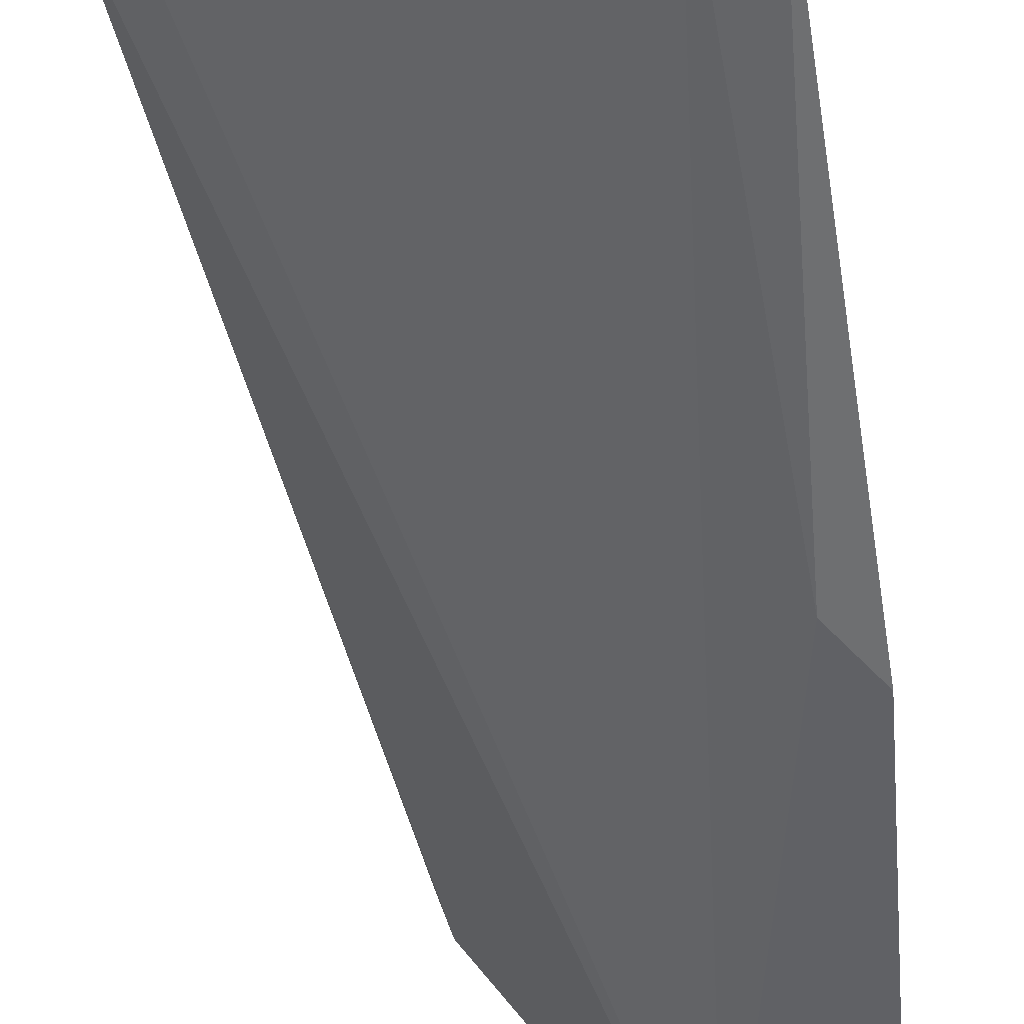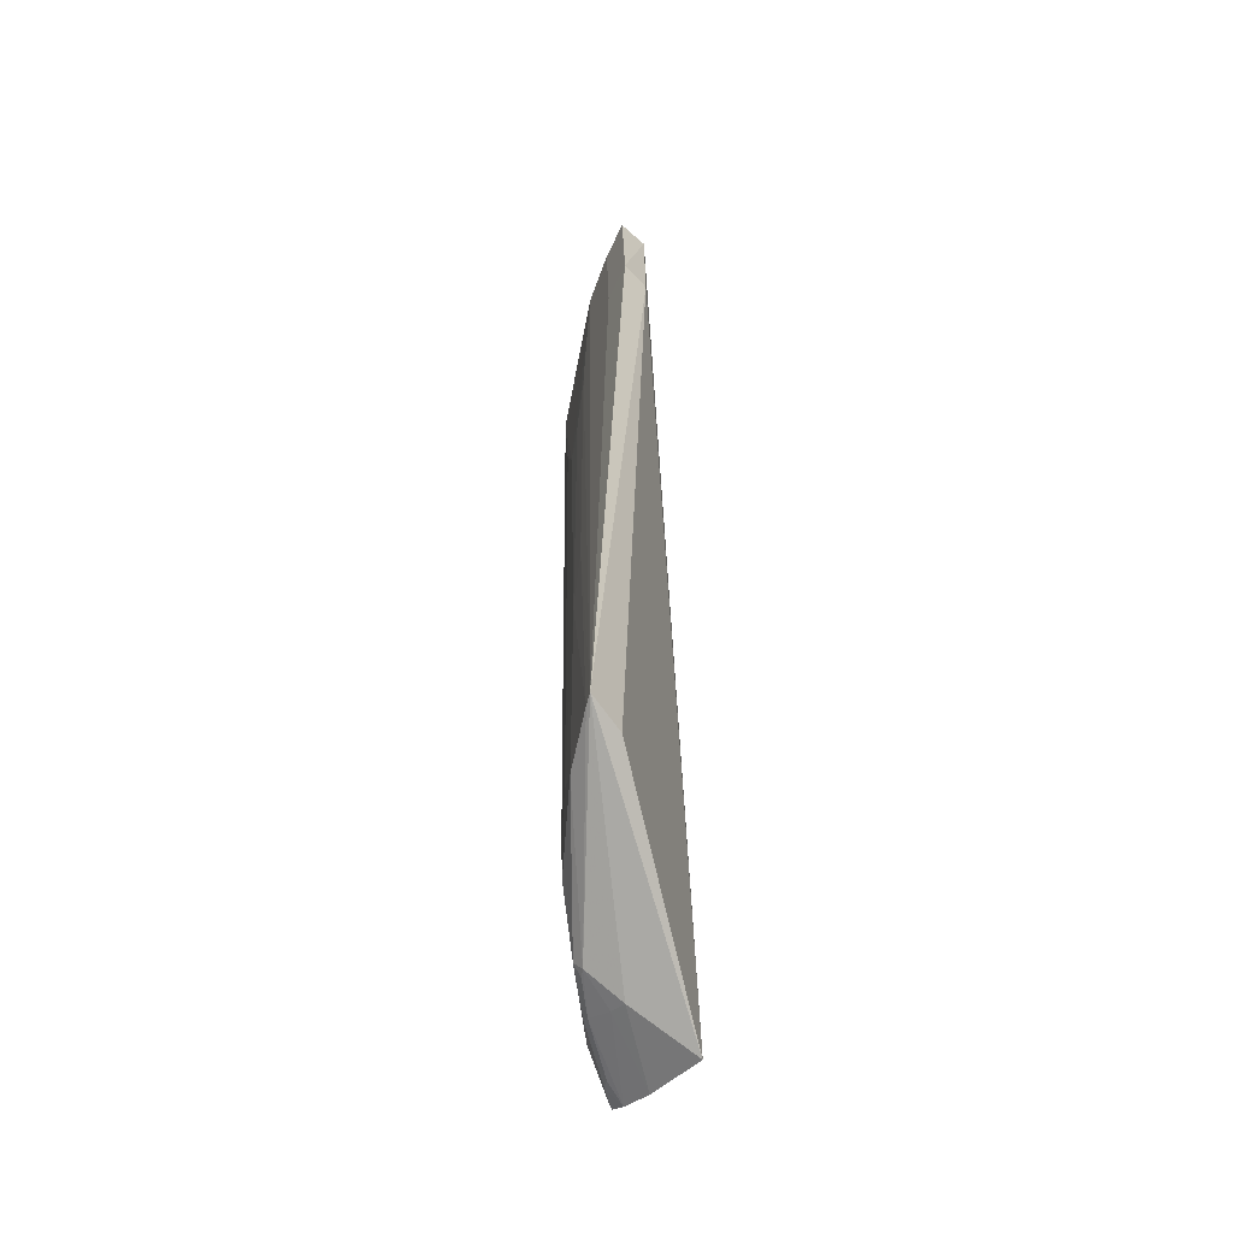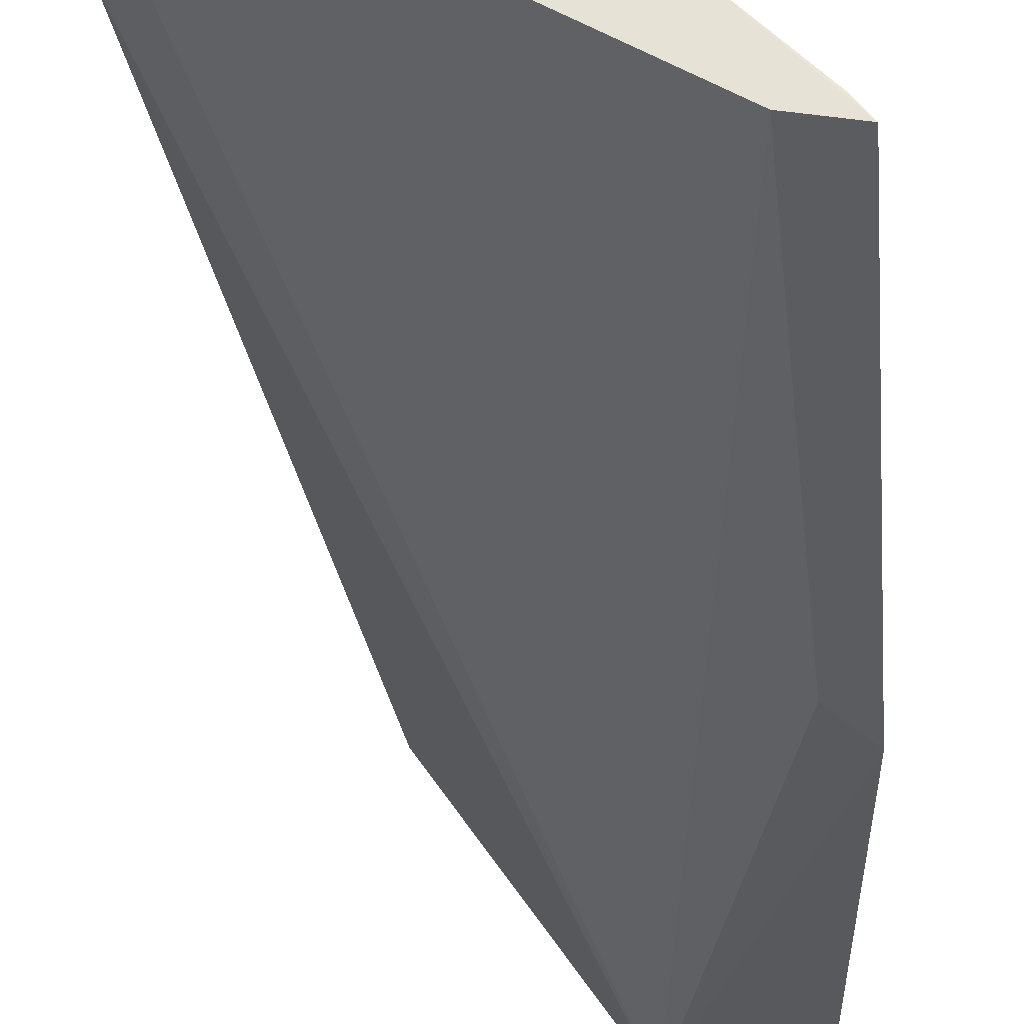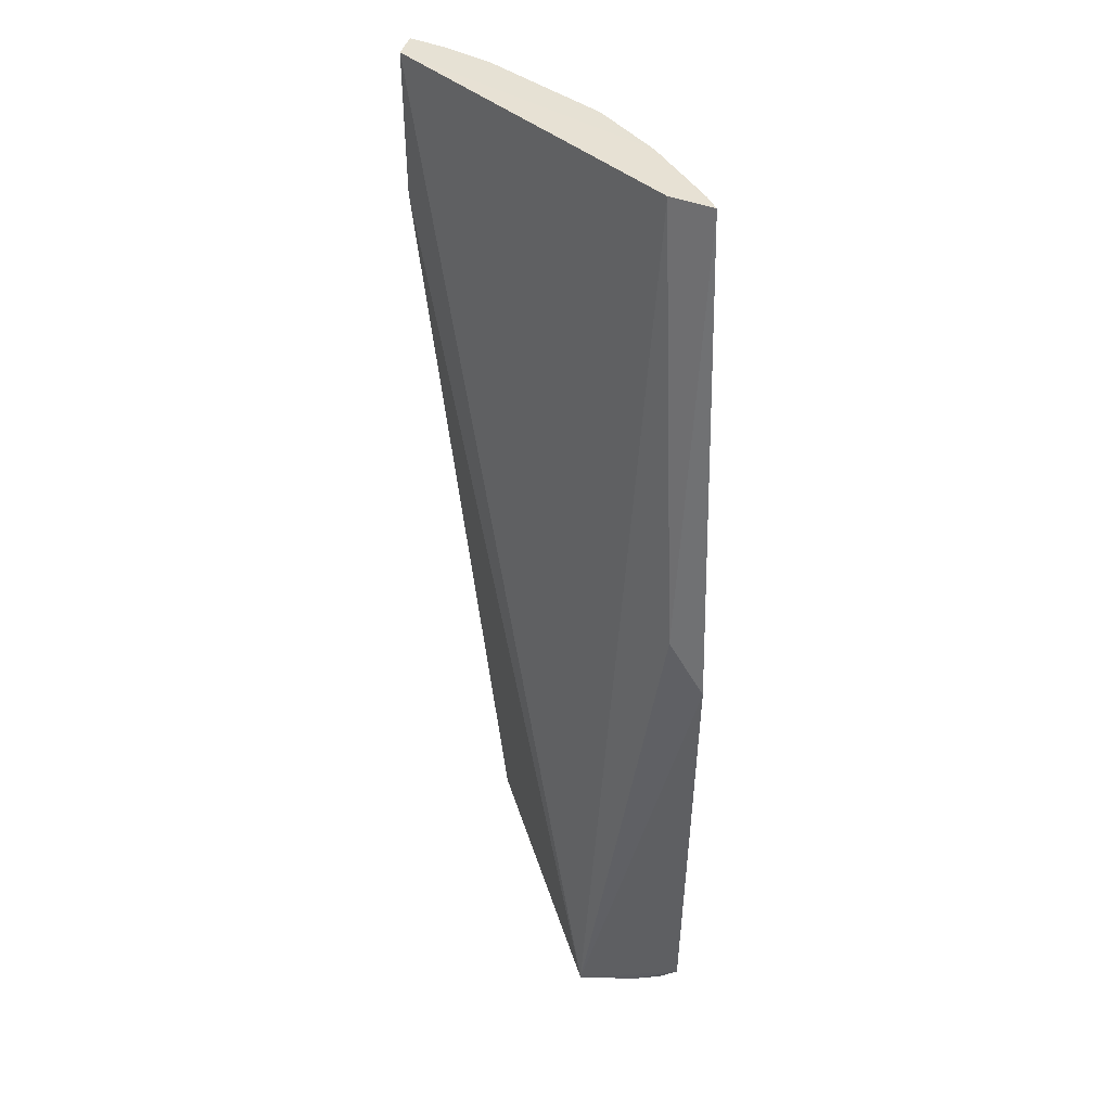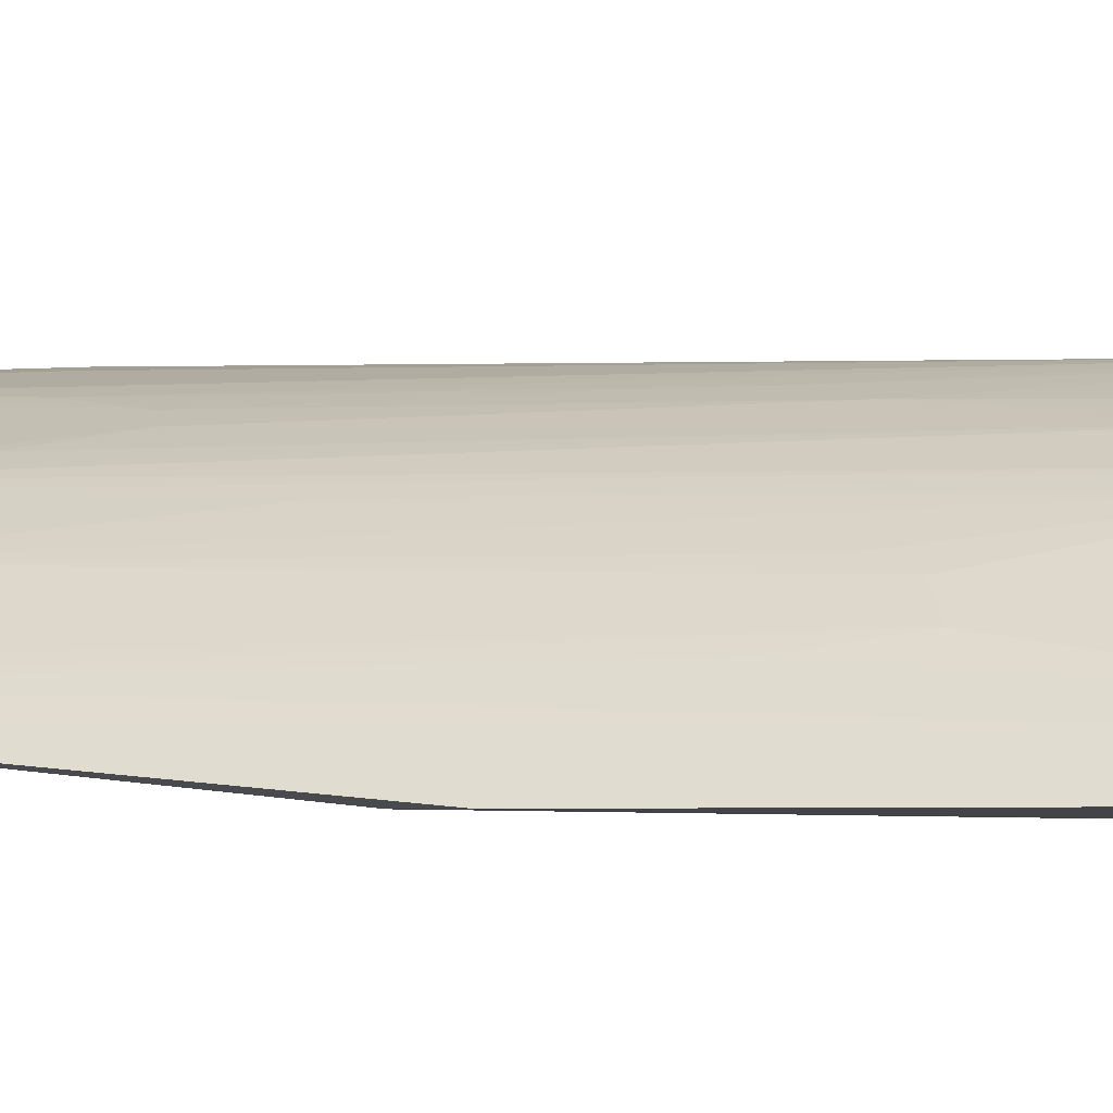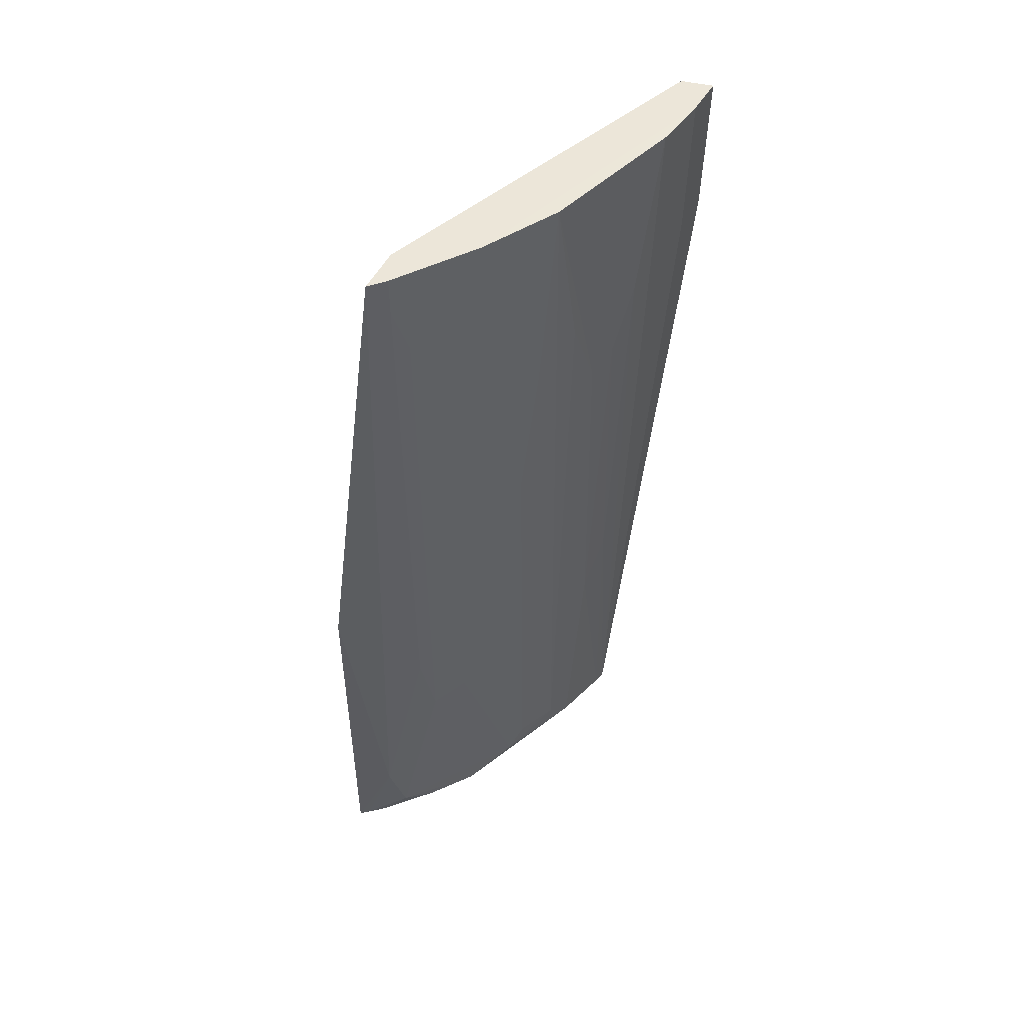
<metadata>
{"format":"obj","ext":"obj","renderer":"f3d","projection":"perspective","resolution":1024,"background":"white","views":[{"elev":-47.1,"azim":5.9,"up":"+Y"},{"elev":-64.8,"azim":-128.0,"up":"+Z"},{"elev":-29.0,"azim":1.8,"up":"+Y"},{"elev":39.2,"azim":18.2,"up":"+Z"},{"elev":-6.7,"azim":106.4,"up":"+Y"},{"elev":50.8,"azim":107.3,"up":"+Z"}]}
</metadata>
<code>
v 0.04173 0.05151 0.06467
v 0.04454 0.05104 0.06468
v 0.03971 0.05616 0.06472
v 0.022 0.06319 0.06468
v 0.03882 0.04716 0.004765
v 0.02911 0.05965 0.00917
v 0.02835 0.06213 0.00923
v 0.03913 0.05163 0.005782
v 0.03724 0.05697 0.009232
v 0.04211 0.05279 0.02097
v 0.04371 0.05045 0.008495
v 0.0396 0.05445 0.007189
v 0.03236 0.06022 0.009274
v 0.04294 0.05281 0.05882
v 0.04371 0.05207 0.06217
v 0.04373 0.05207 0.06468
v 0.04452 0.0496 0.01255
v 0.04617 0.04766 0.03356
v 0.04045 0.05447 0.02181
v 0.03963 0.05529 0.02433
v 0.0242 0.06445 0.05546
v 0.02744 0.0636 0.06471
v 0.02185 0.06497 0.05544
v 0.02188 0.06515 0.0647
v 0.02907 0.06272 0.05377
v 0.0356 0.05945 0.06472
v 0.03234 0.06105 0.04873
v 0.02216 0.06303 0.05541
v 0.04391 0.04783 0.03692
v 0.03925 0.05411 0.006611
v 0.03965 0.05612 0.0597
v 0.03395 0.05937 0.01089
v 0.03636 0.05773 0.0109
v 0.04288 0.05206 0.02601
v 0.02423 0.06464 0.06471
v 0.03069 0.06189 0.04955
v 0.02906 0.06182 0.009237
v 0.04258 0.04739 0.005785
v 0.04566 0.04735 0.007771
v 0.04439 0.0476 0.0065
v 0.04011 0.05174 0.006165
v 0.0415 0.05207 0.006812
v 0.03716 0.05778 0.04199
v 0.0315 0.06104 0.02517
v 0.03399 0.06021 0.05376
v 0.02986 0.06187 0.02854
v 0.03976 0.05382 0.006719
v 0.04448 0.04876 0.007244
v 0.04199 0.05198 0.007275
v 0.03635 0.0586 0.05124
v 0.04384 0.04906 0.006778
v 0.04528 0.04794 0.007771
f 1 2 3
f 1 3 4
f 5 1 4
f 6 7 5
f 8 5 7
f 9 10 11
f 9 11 12
f 9 12 13
f 14 15 10
f 16 3 2
f 16 2 15
f 16 14 3
f 16 15 14
f 17 15 2
f 17 2 18
f 19 9 20
f 19 10 9
f 21 22 7
f 21 7 23
f 24 23 4
f 25 7 22
f 26 27 22
f 28 6 5
f 28 5 4
f 28 4 23
f 28 23 7
f 28 7 6
f 29 18 2
f 29 2 1
f 29 1 5
f 29 5 18
f 30 13 12
f 30 8 7
f 31 20 9
f 31 19 20
f 31 3 14
f 31 14 10
f 31 10 19
f 31 26 3
f 32 9 13
f 32 33 9
f 32 26 33
f 34 17 11
f 34 11 10
f 34 10 15
f 34 15 17
f 35 22 21
f 35 21 23
f 35 23 24
f 35 26 22
f 35 3 26
f 35 24 4
f 35 4 3
f 36 25 22
f 36 22 27
f 37 30 7
f 37 13 30
f 38 5 8
f 39 17 18
f 39 38 40
f 39 18 5
f 39 5 38
f 41 8 30
f 41 38 8
f 41 40 38
f 42 41 30
f 42 40 41
f 43 31 9
f 43 9 33
f 44 32 13
f 44 27 32
f 44 36 27
f 44 13 37
f 45 32 27
f 45 27 26
f 45 26 32
f 46 37 7
f 46 7 25
f 46 44 37
f 46 25 36
f 46 36 44
f 47 42 30
f 47 30 12
f 47 12 42
f 48 39 40
f 49 42 12
f 49 12 11
f 49 11 48
f 50 43 33
f 50 33 26
f 50 26 31
f 50 31 43
f 51 48 40
f 51 40 42
f 51 49 48
f 51 42 49
f 52 48 11
f 52 39 48
f 52 11 17
f 52 17 39

</code>
